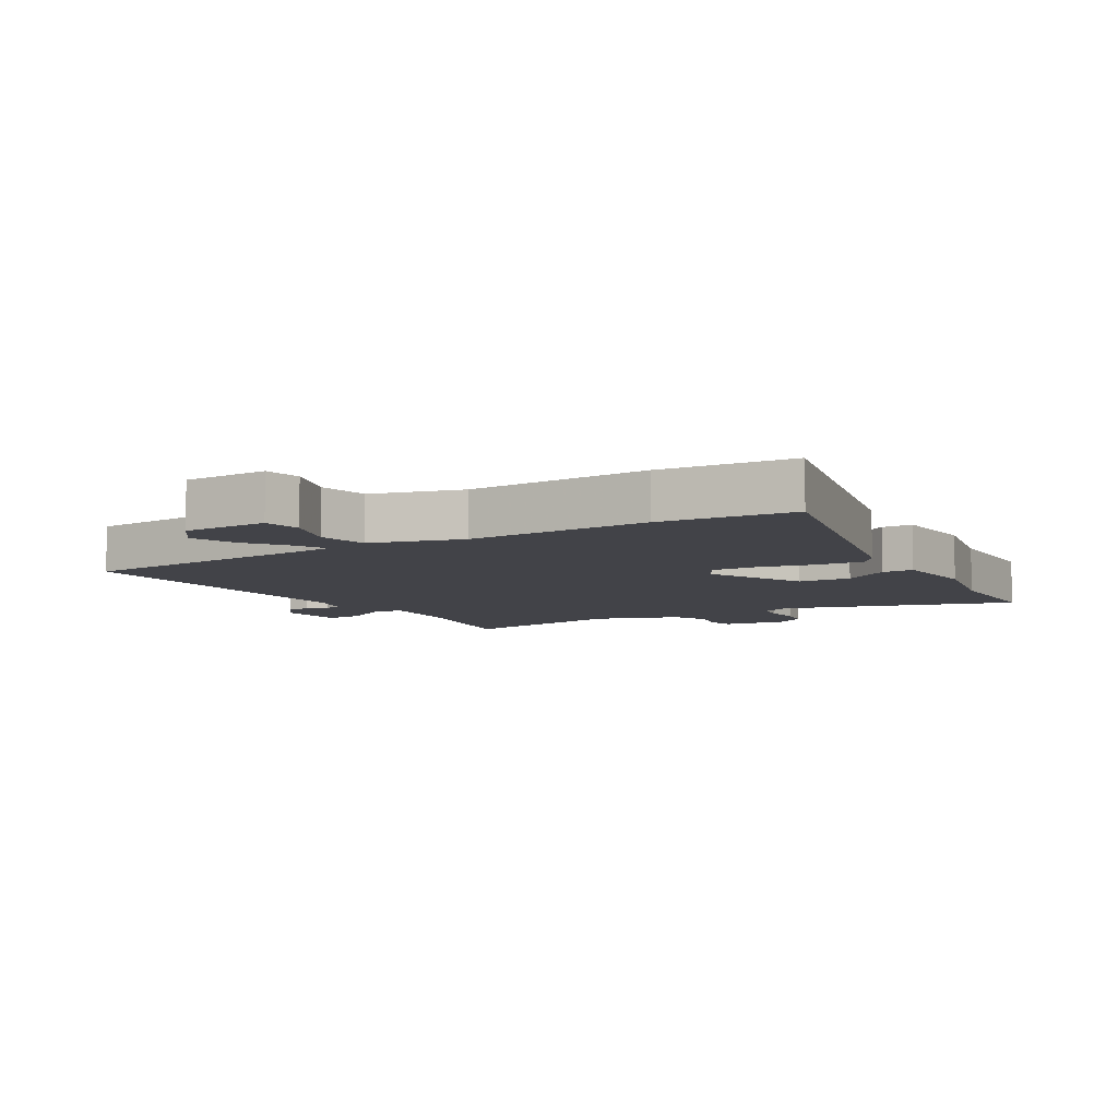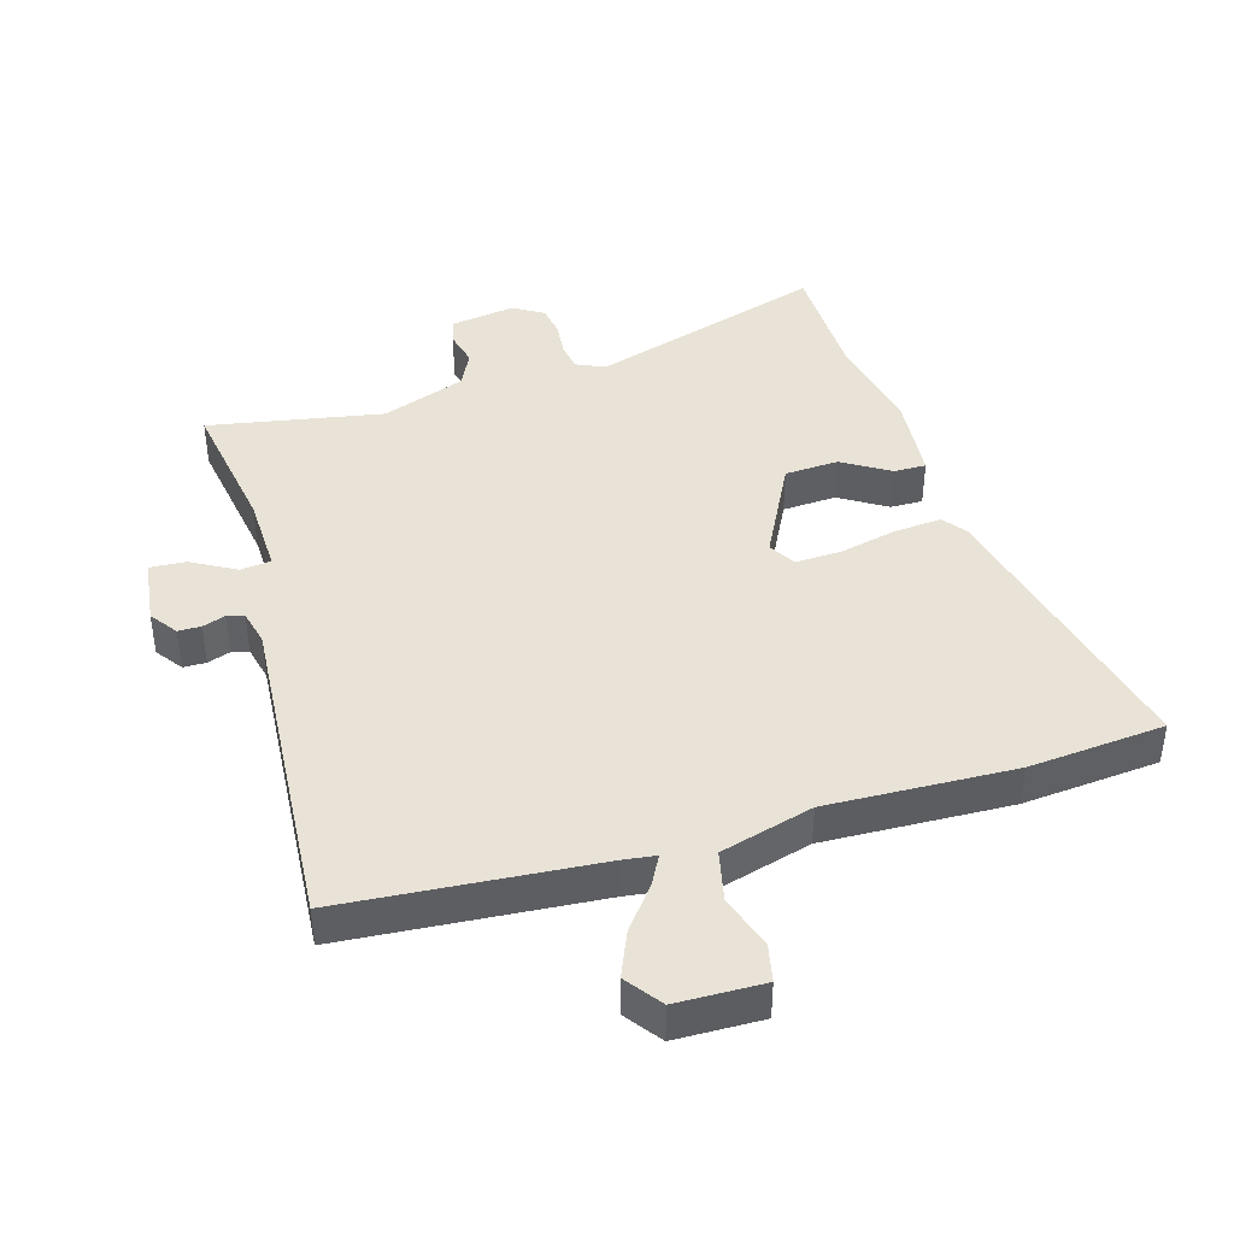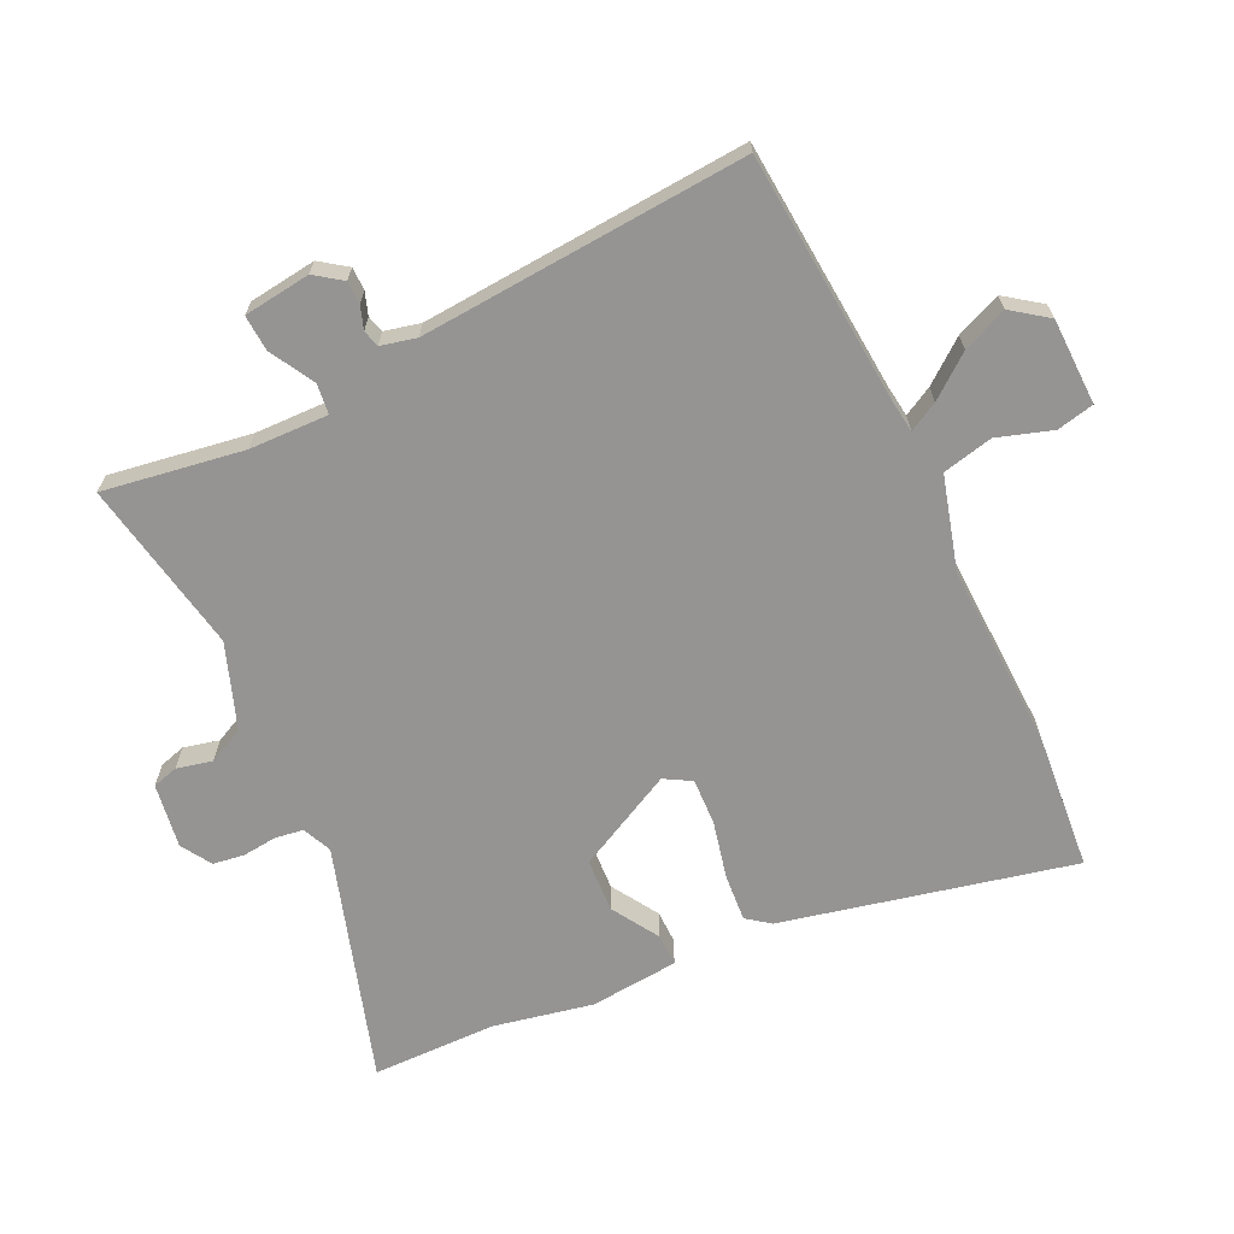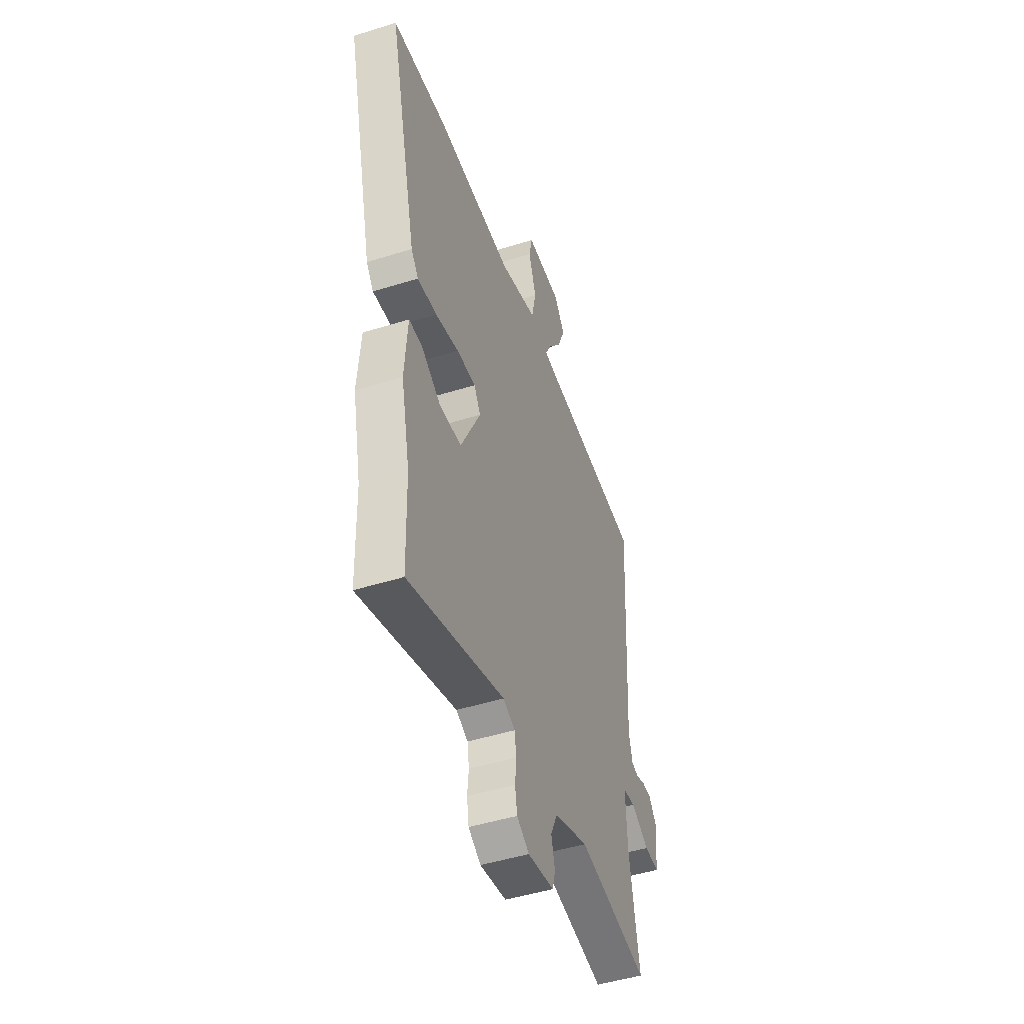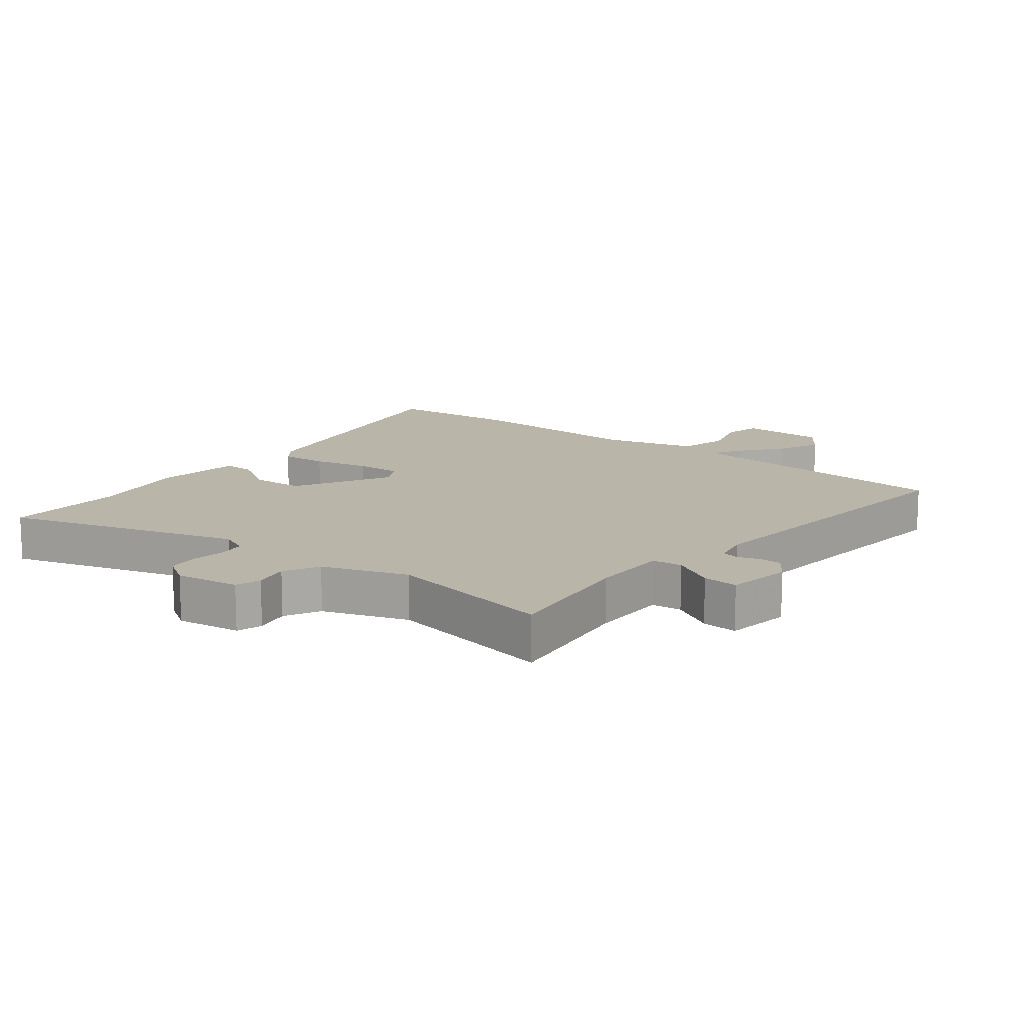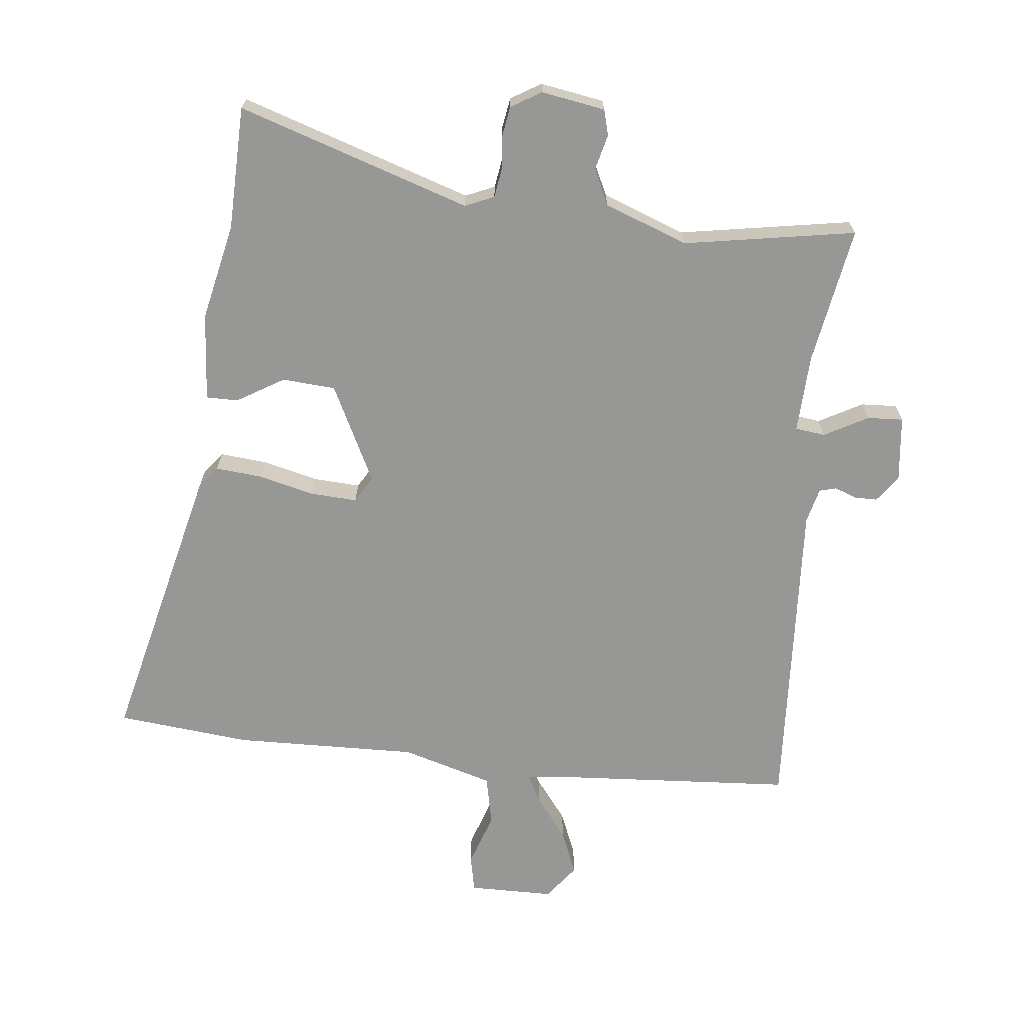
<metadata>
{"format":"obj","ext":"obj","renderer":"f3d","projection":"perspective","resolution":1024,"background":"white","views":[{"elev":-7.6,"azim":31.4,"up":"+Y"},{"elev":41.9,"azim":-15.8,"up":"+Y"},{"elev":-67.1,"azim":-63.8,"up":"+Y"},{"elev":-47.8,"azim":109.4,"up":"+Z"},{"elev":13.6,"azim":-140.2,"up":"+Y"},{"elev":-68.1,"azim":173.9,"up":"+Y"}]}
</metadata>
<code>
v 0.502 0.07 -0.43
v 0.497 0.07 -0.627
v 0.126 0.07 -0.506
v 0.08 0.07 -0.526
v 0.073 0.07 -0.571
v 0.078 0.07 -0.625
v 0.07 0.07 -0.674
v 0.022 0.07 -0.703
v -0.08 0.07 -0.686
v -0.091 0.07 -0.645
v -0.077 0.07 -0.589
v -0.104 0.07 -0.532
v -0.237 0.07 -0.482
v -0.512 0.07 -0.529
v -0.474 0.07 -0.308
v -0.469 0.07 -0.183
v -0.517 0.07 -0.177
v -0.587 0.07 -0.215
v -0.644 0.07 -0.218
v -0.656 0.07 -0.112
v -0.625 0.07 -0.07
v -0.589 0.07 -0.07
v -0.553 0.07 -0.083
v -0.526 0.07 -0.076
v -0.512 0.07 -0.02
v -0.542 0.07 0.496
v -0.144 0.07 0.522
v -0.092 0.07 0.528
v -0.116 0.07 0.574
v -0.167 0.07 0.641
v -0.196 0.07 0.712
v -0.154 0.07 0.768
v -0.017 0.07 0.769
v -0.005 0.07 0.71
v -0.034 0.07 0.624
v -0.017 0.07 0.544
v 0.129 0.07 0.501
v 0.424 0.07 0.508
v 0.639 0.07 0.486
v 0.529 0.07 0.029
v 0.501 0.07 -0.007
v 0.426 0.07 0
v 0.336 0.07 0.022
v 0.262 0.07 0.026
v 0.237 0.07 -0.016
v 0.314 0.07 -0.172
v 0.399 0.07 -0.178
v 0.474 0.07 -0.133
v 0.525 0.07 -0.133
v 0.536 0.07 -0.274
v 0.502 0 -0.43
v 0.497 0 -0.627
v 0.126 0 -0.506
v 0.08 0 -0.526
v 0.073 0 -0.571
v 0.078 0 -0.625
v 0.07 0 -0.674
v 0.022 0 -0.703
v -0.08 0 -0.686
v -0.091 0 -0.645
v -0.077 0 -0.589
v -0.104 0 -0.532
v -0.237 0 -0.482
v -0.512 0 -0.529
v -0.474 0 -0.308
v -0.469 0 -0.183
v -0.517 0 -0.177
v -0.587 0 -0.215
v -0.644 0 -0.218
v -0.656 0 -0.112
v -0.625 0 -0.07
v -0.589 0 -0.07
v -0.553 0 -0.083
v -0.526 0 -0.076
v -0.512 0 -0.02
v -0.542 0 0.496
v -0.144 0 0.522
v -0.092 0 0.528
v -0.116 0 0.574
v -0.167 0 0.641
v -0.196 0 0.712
v -0.154 0 0.768
v -0.017 0 0.769
v -0.005 0 0.71
v -0.034 0 0.624
v -0.017 0 0.544
v 0.129 0 0.501
v 0.424 0 0.508
v 0.639 0 0.486
v 0.529 0 0.029
v 0.501 0 -0.007
v 0.426 0 0
v 0.336 0 0.022
v 0.262 0 0.026
v 0.237 0 -0.016
v 0.314 0 -0.172
v 0.399 0 -0.178
v 0.474 0 -0.133
v 0.525 0 -0.133
v 0.536 0 -0.274
f 47 48 49 50
f 46 47 50 1
f 40 41 42 43
f 40 43 44
f 37 38 39 40
f 36 37 40 44
f 32 33 34 35
f 32 35 36
f 29 30 31 32
f 28 29 32 36
f 25 26 27
f 24 25 27 28
f 20 21 22 23
f 20 23 24
f 17 18 19 20
f 16 17 20 24
f 13 14 15
f 12 13 15 16
f 8 9 10 11
f 8 11 12
f 5 6 7 8
f 4 5 8 12
f 3 4 12 16
f 46 1 2 3
f 45 46 3 16
f 28 36 44 45
f 16 24 28 45
f 100 99 98 97
f 51 100 97 96
f 93 92 91 90
f 94 93 90
f 90 89 88 87
f 94 90 87 86
f 85 84 83 82
f 86 85 82
f 82 81 80 79
f 86 82 79 78
f 77 76 75
f 78 77 75 74
f 73 72 71 70
f 74 73 70
f 70 69 68 67
f 74 70 67 66
f 65 64 63
f 66 65 63 62
f 61 60 59 58
f 62 61 58
f 58 57 56 55
f 62 58 55 54
f 66 62 54 53
f 53 52 51 96
f 66 53 96 95
f 95 94 86 78
f 95 78 74 66
f 1 51 52 2
f 2 52 53 3
f 3 53 54 4
f 4 54 55 5
f 5 55 56 6
f 6 56 57 7
f 7 57 58 8
f 8 58 59 9
f 9 59 60 10
f 10 60 61 11
f 11 61 62 12
f 12 62 63 13
f 13 63 64 14
f 14 64 65 15
f 15 65 66 16
f 16 66 67 17
f 17 67 68 18
f 18 68 69 19
f 19 69 70 20
f 20 70 71 21
f 21 71 72 22
f 22 72 73 23
f 23 73 74 24
f 24 74 75 25
f 25 75 76 26
f 26 76 77 27
f 27 77 78 28
f 28 78 79 29
f 29 79 80 30
f 30 80 81 31
f 31 81 82 32
f 32 82 83 33
f 33 83 84 34
f 34 84 85 35
f 35 85 86 36
f 36 86 87 37
f 37 87 88 38
f 38 88 89 39
f 39 89 90 40
f 40 90 91 41
f 41 91 92 42
f 42 92 93 43
f 43 93 94 44
f 44 94 95 45
f 45 95 96 46
f 46 96 97 47
f 47 97 98 48
f 48 98 99 49
f 49 99 100 50
f 50 100 51 1

</code>
